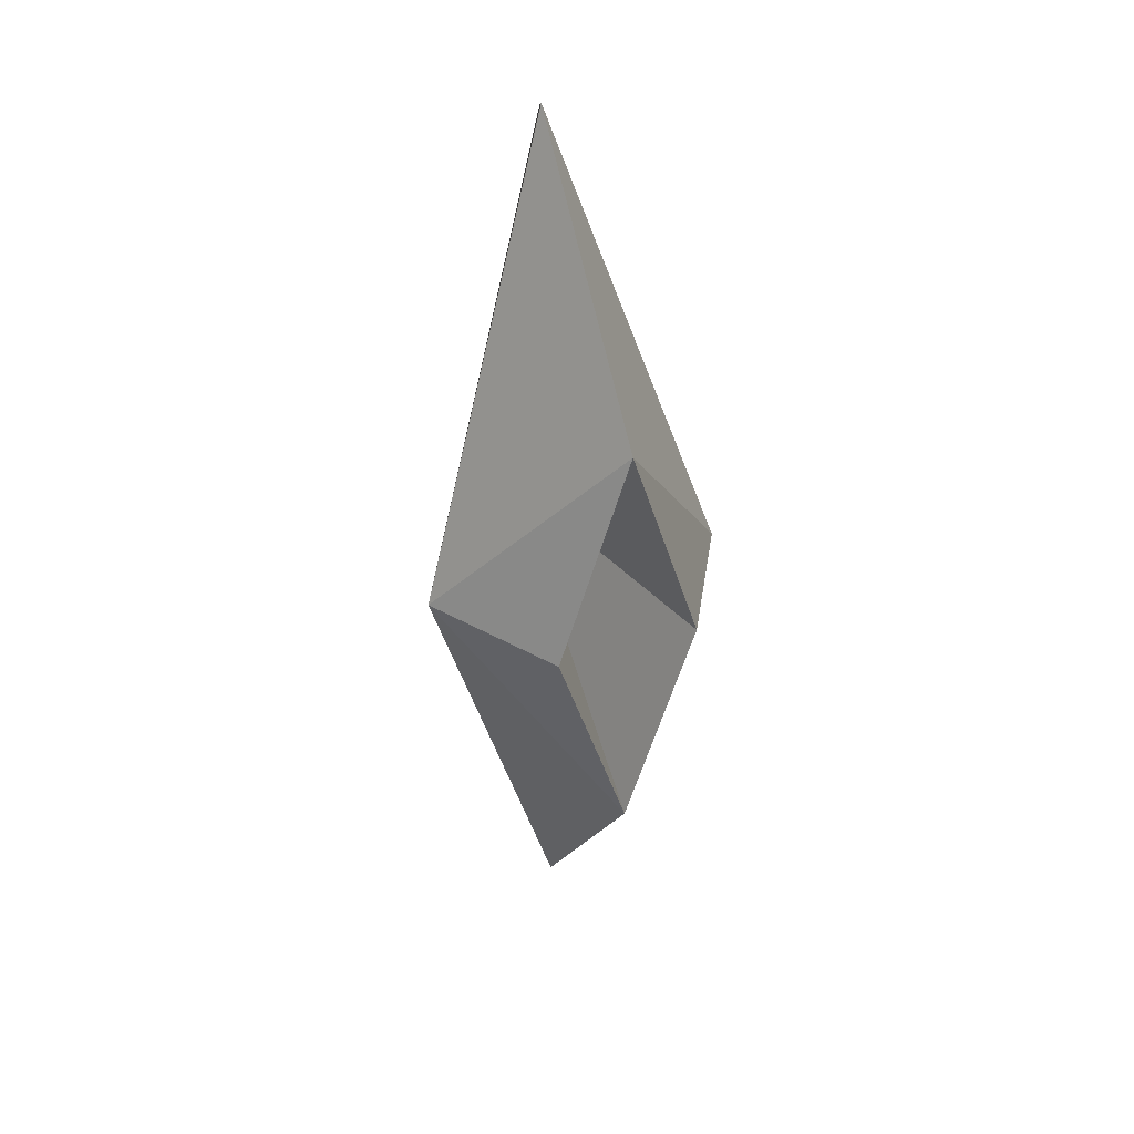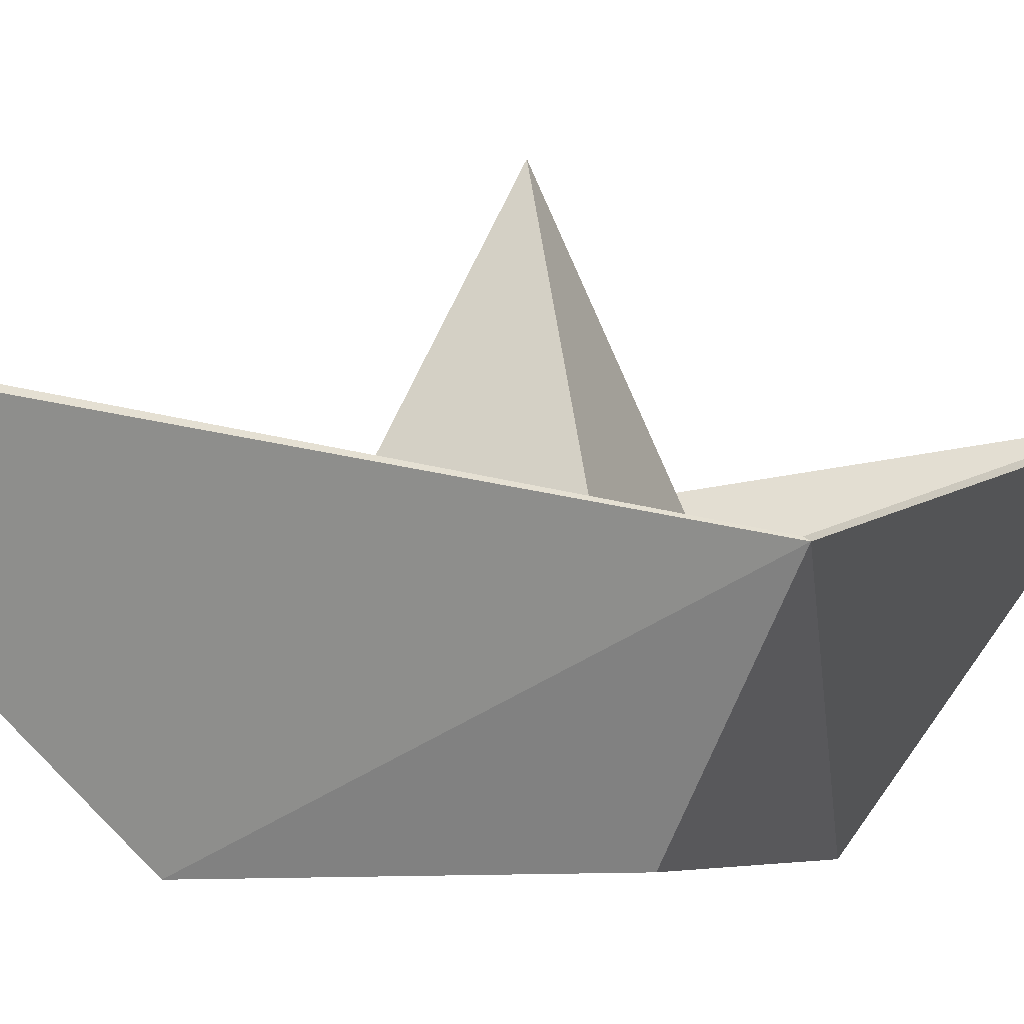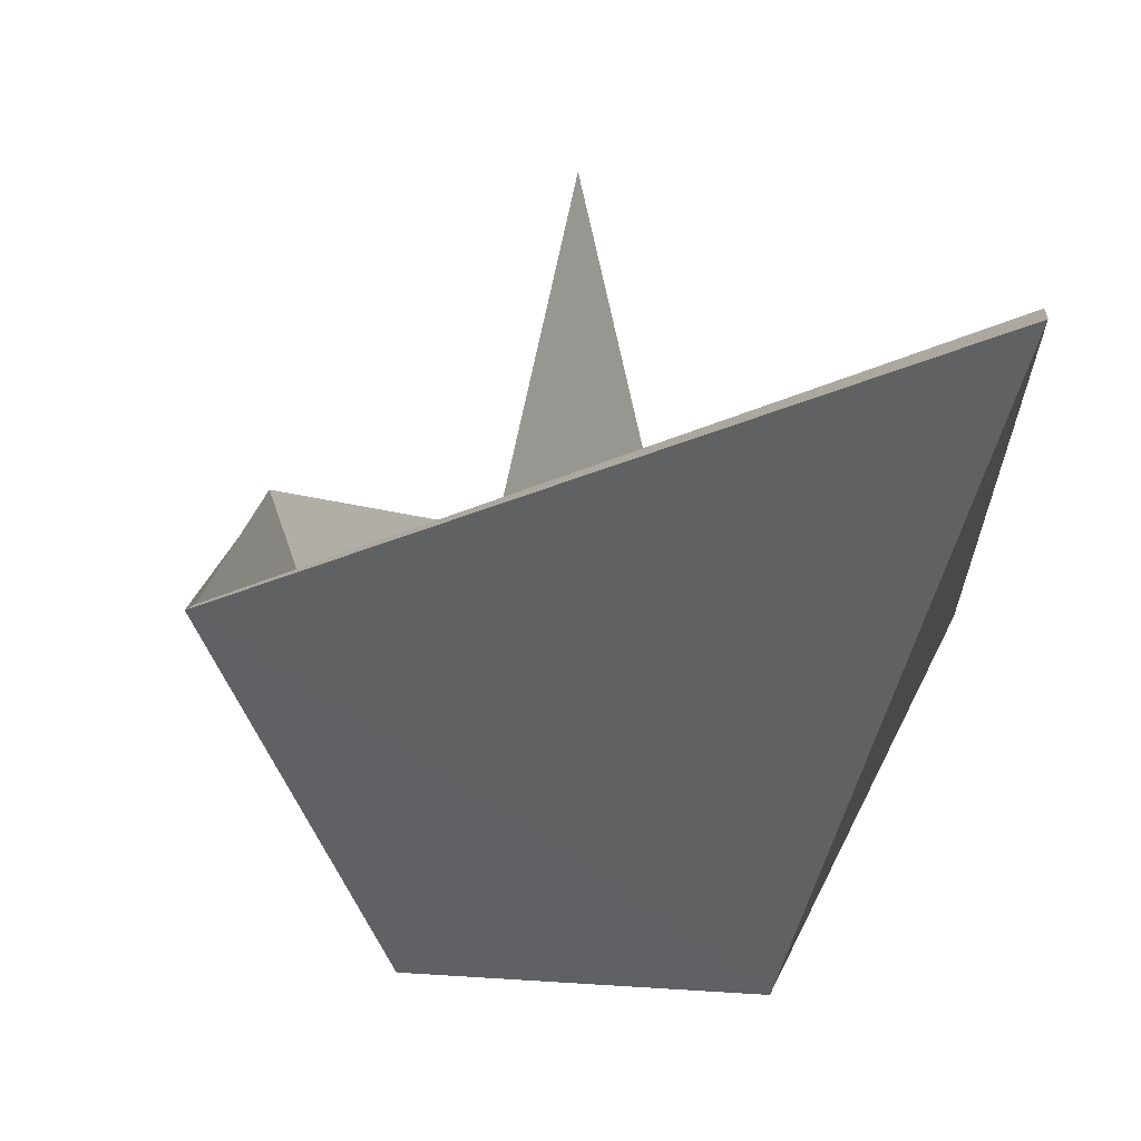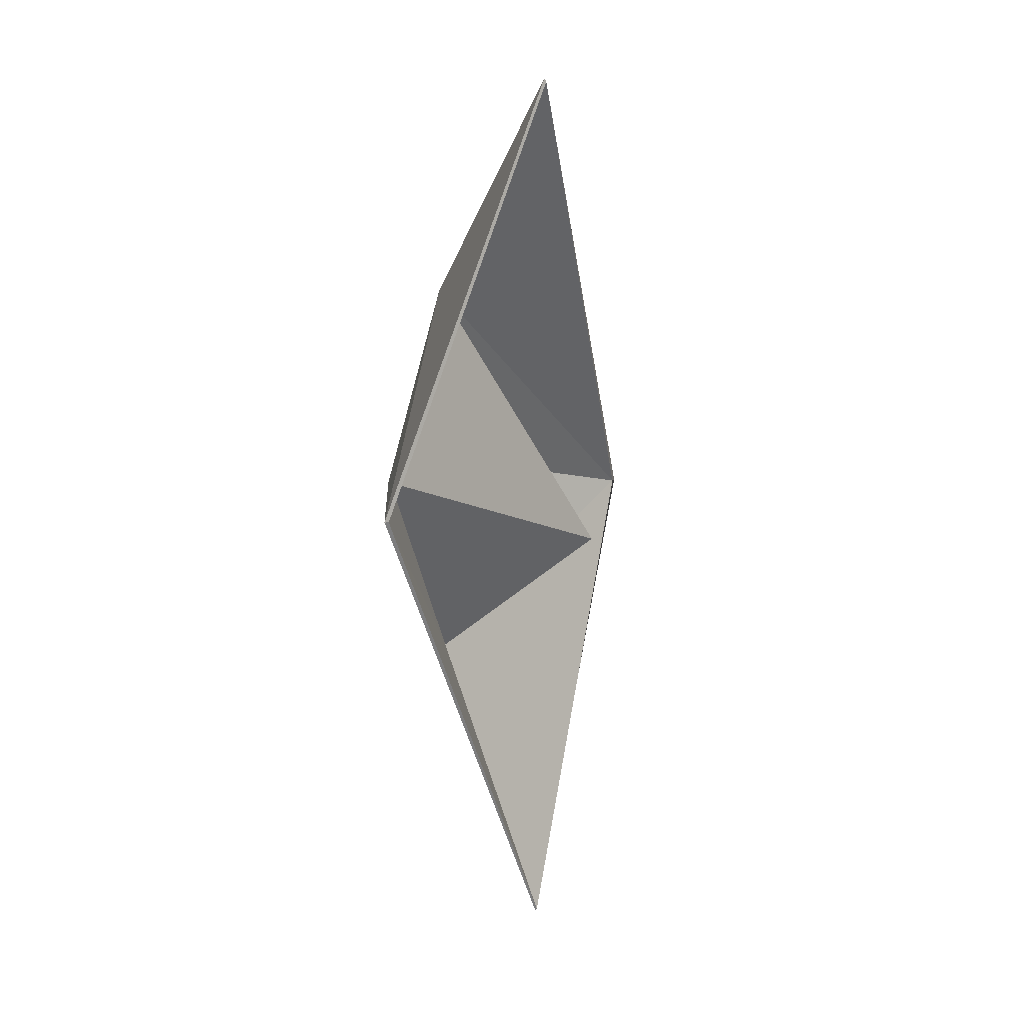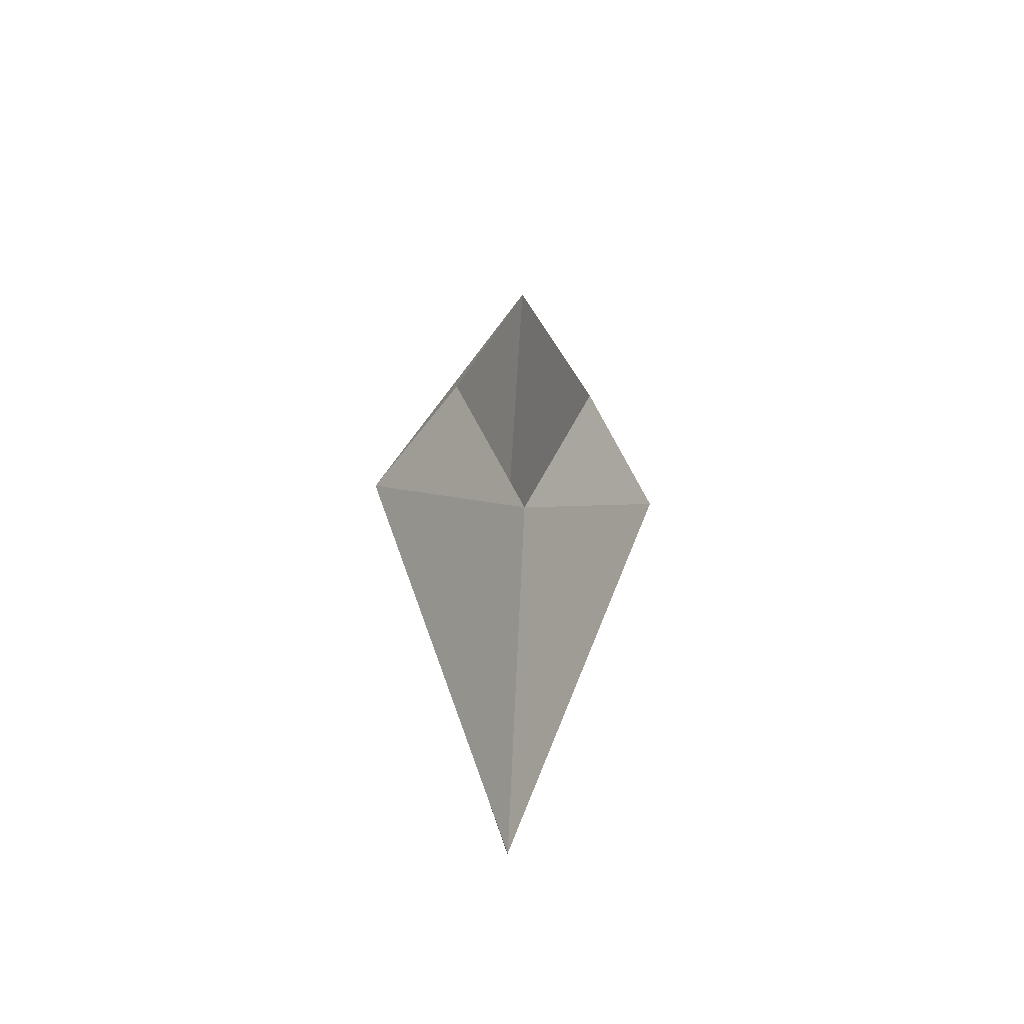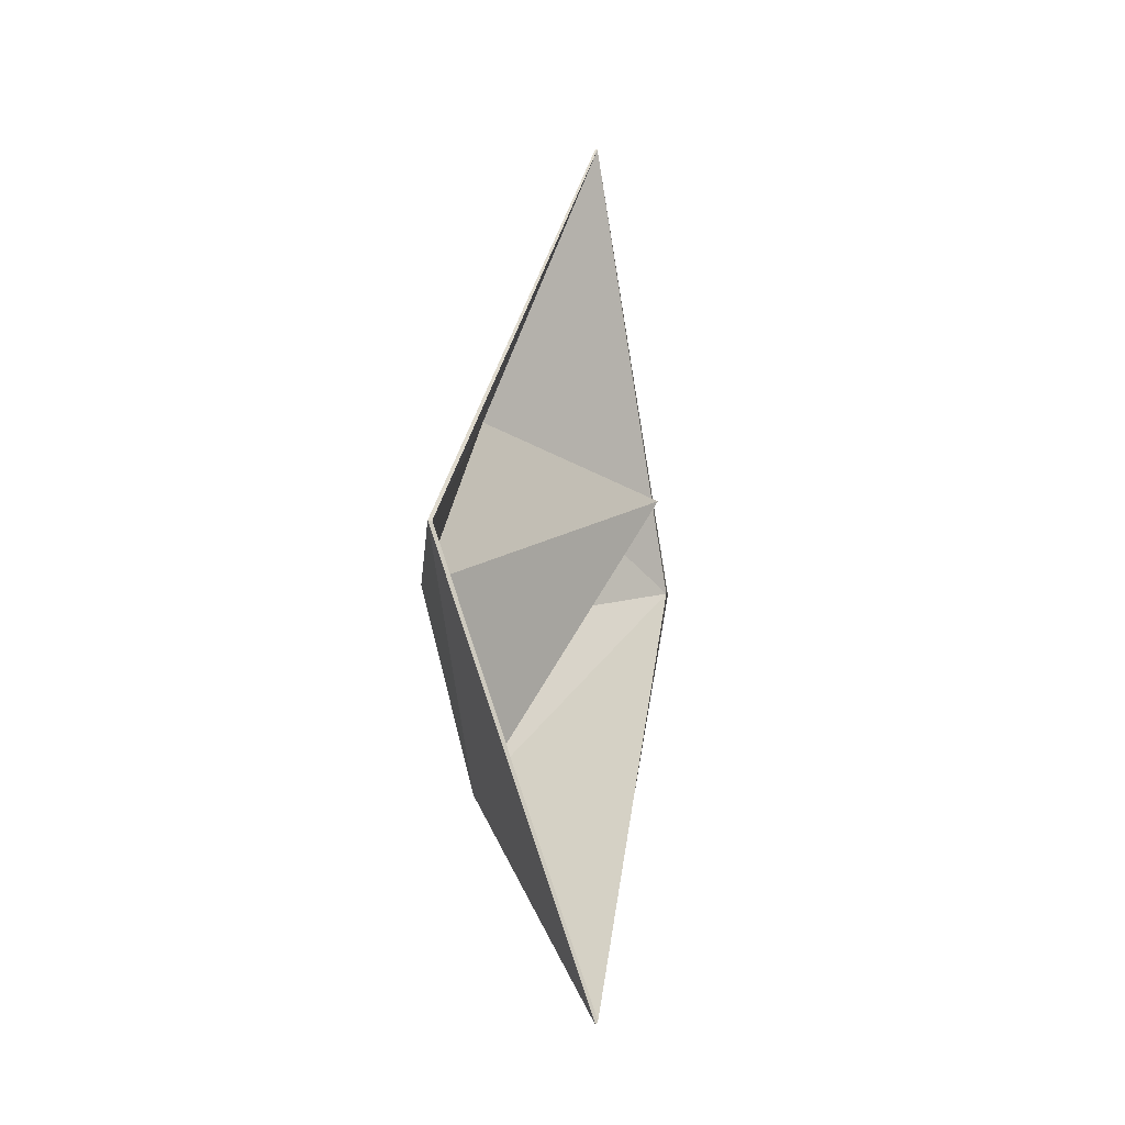
<metadata>
{"format":"obj","ext":"obj","renderer":"f3d","projection":"perspective","resolution":1024,"background":"white","views":[{"elev":37.1,"azim":-22.6,"up":"+Z"},{"elev":-2.8,"azim":-138.6,"up":"+Y"},{"elev":-1.9,"azim":-17.4,"up":"+Y"},{"elev":17.0,"azim":146.7,"up":"+Z"},{"elev":-54.9,"azim":-4.6,"up":"+Z"},{"elev":-24.4,"azim":142.9,"up":"+Z"}]}
</metadata>
<code>
o PaperBoat_Plane.001
v 0 0 1.414
v 0.4684 0 0
v 0.98 0.8732 0
v 0 0 -1.414
v 0 1.966 0
v 0 1.314 -3.157
v 0 1.382 3.029
v -0.4684 0 0
v -0.98 0.8732 0
v 0 -0.02793 1.425
v 0.4696 -0.02997 0
v 1.006 0.859 0.000202
v 0 -0.02828 -1.424
v 0 1.936 0
v 0 1.29 -3.175
v 0 1.359 3.048
v -0.4696 -0.02997 0
v -1.006 0.859 0.000202
f 1 2 5
f 3 1 7
f 4 2 3
f 5 2 4
f 3 2 1
f 3 6 4
f 1 5 8
f 9 7 1
f 4 9 8
f 5 4 8
f 9 1 8
f 9 4 6
f 10 14 11
f 12 16 10
f 13 12 11
f 14 13 11
f 12 10 11
f 12 13 15
f 10 17 14
f 18 10 16
f 13 17 18
f 14 17 13
f 18 17 10
f 18 15 13
f 3 7 16 12
f 6 3 12 15
f 7 9 18 16
f 9 6 15 18

</code>
